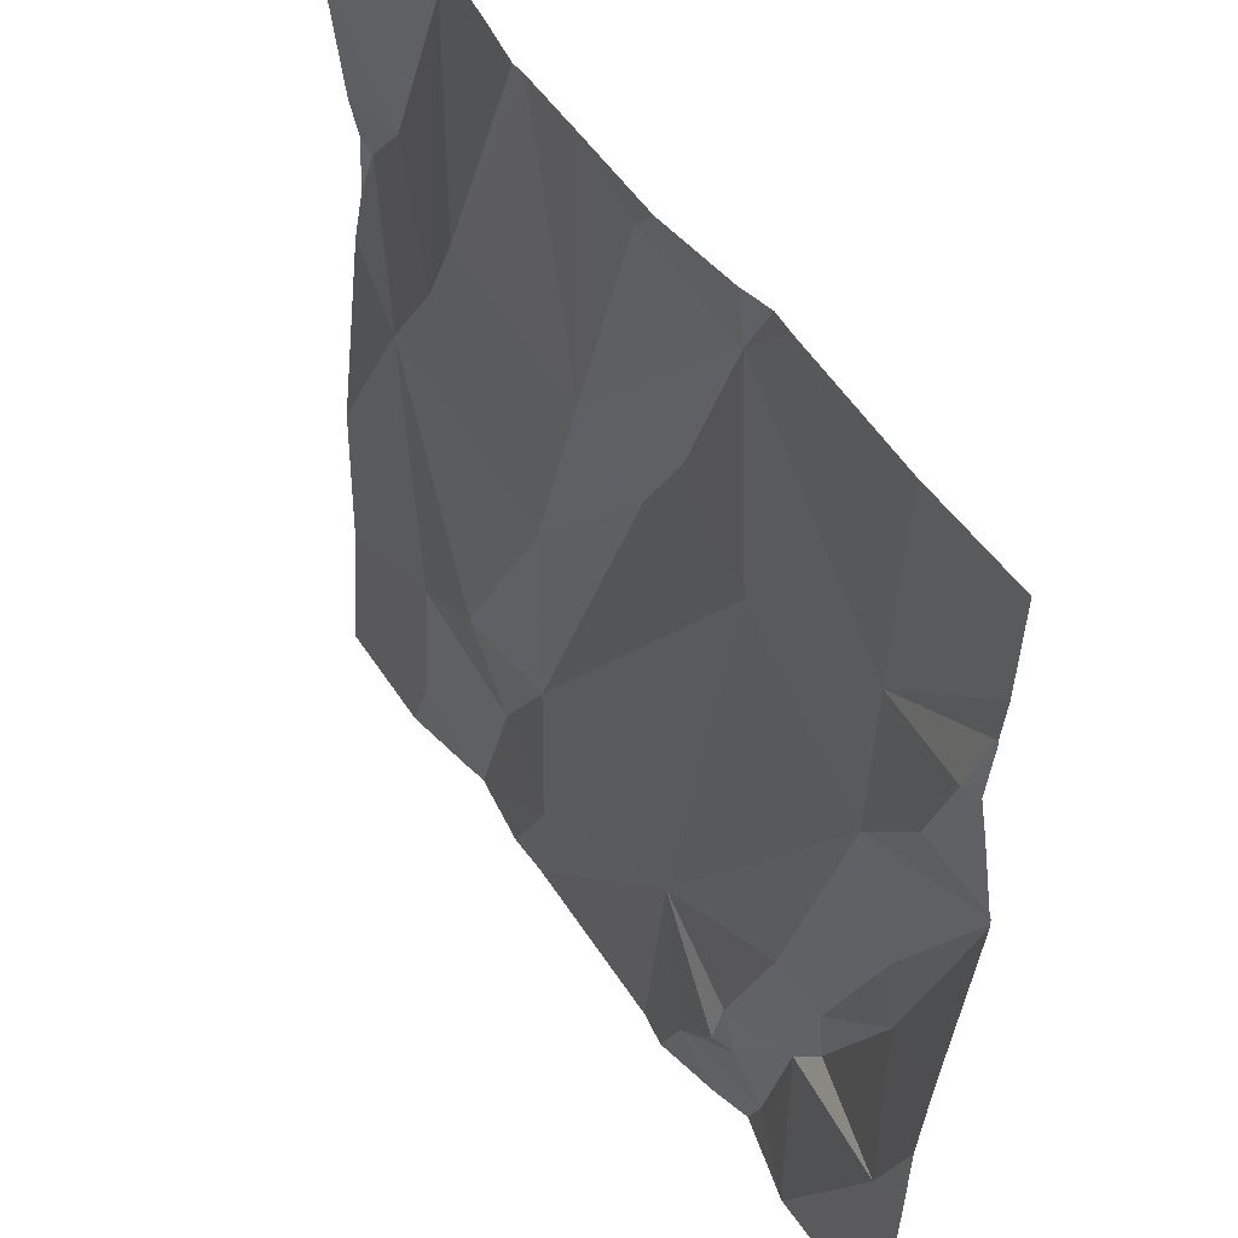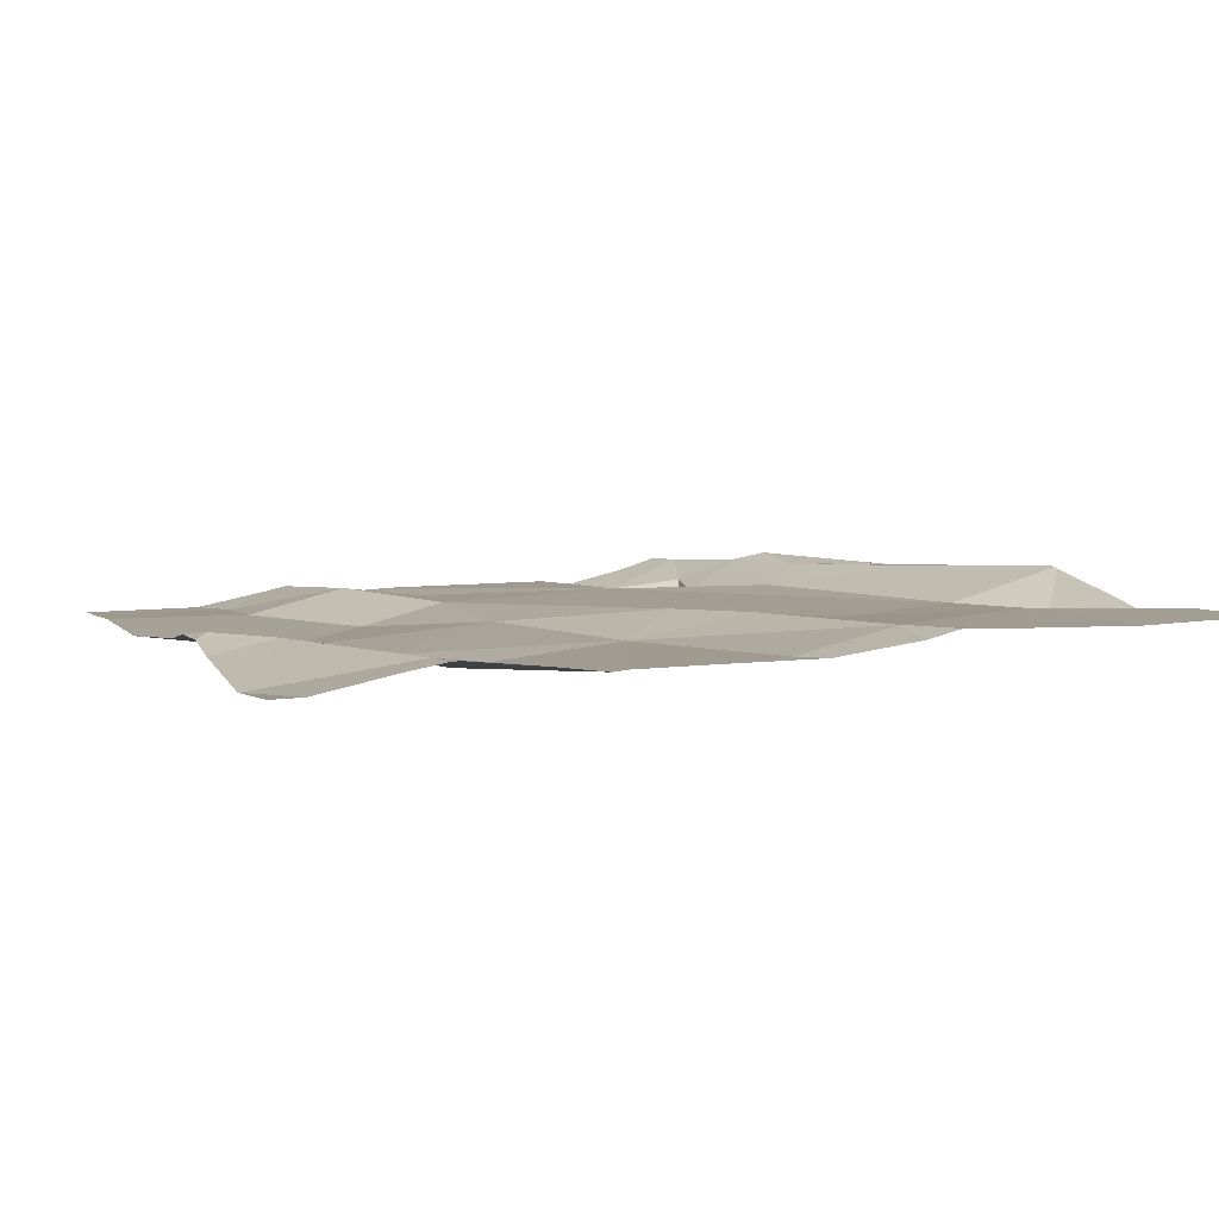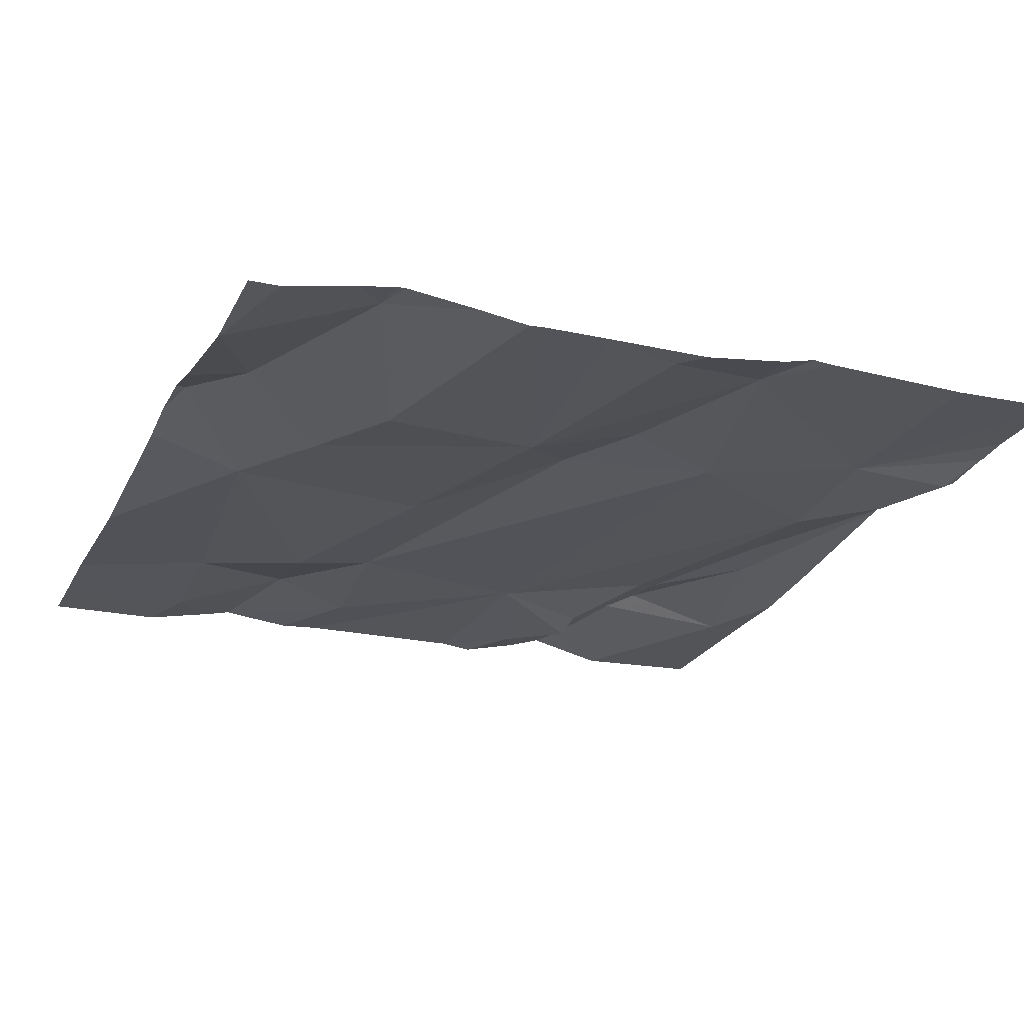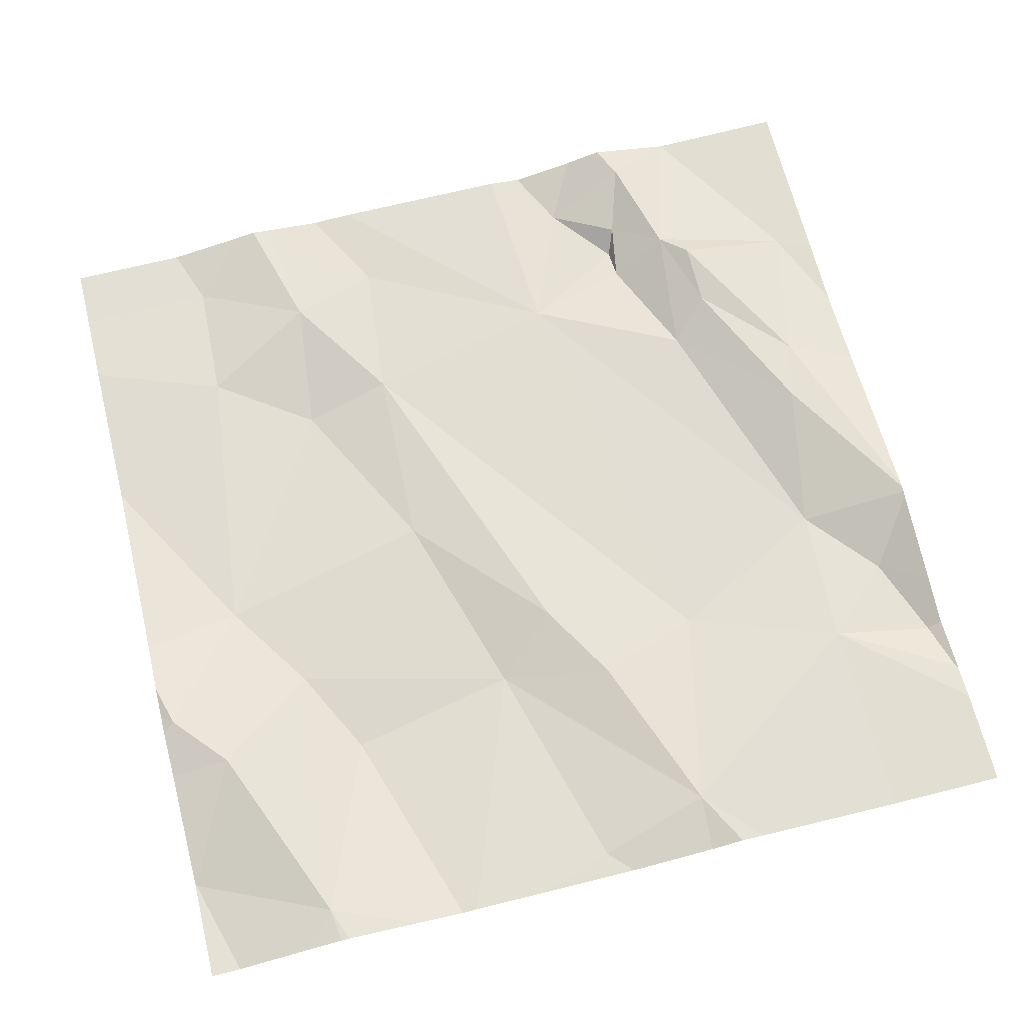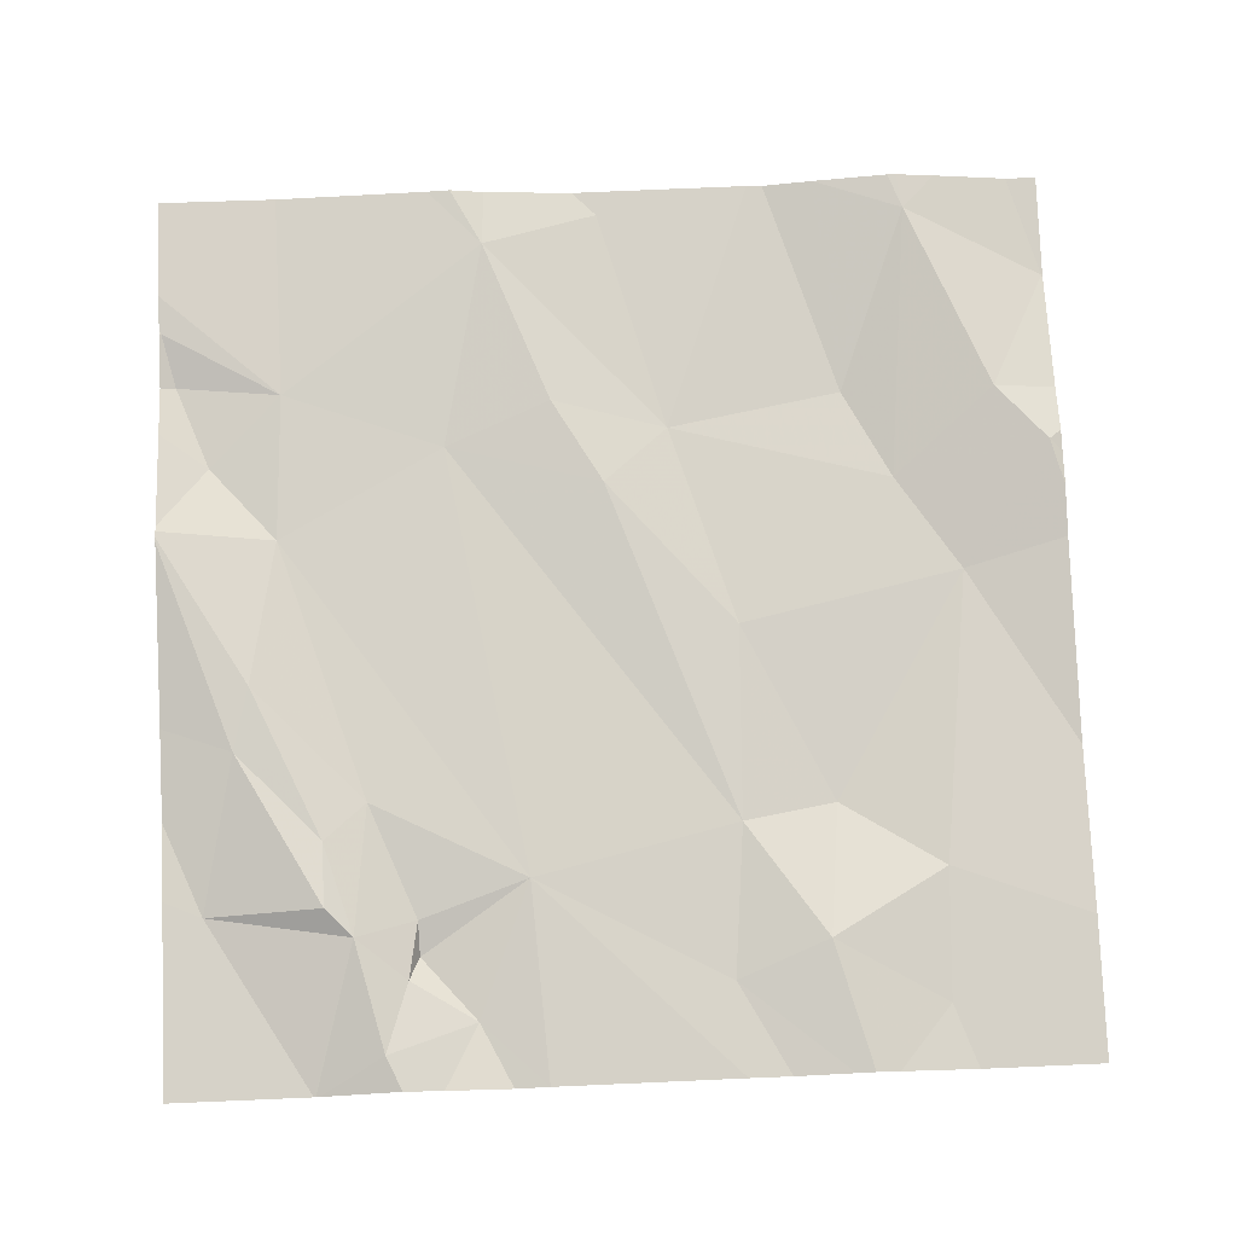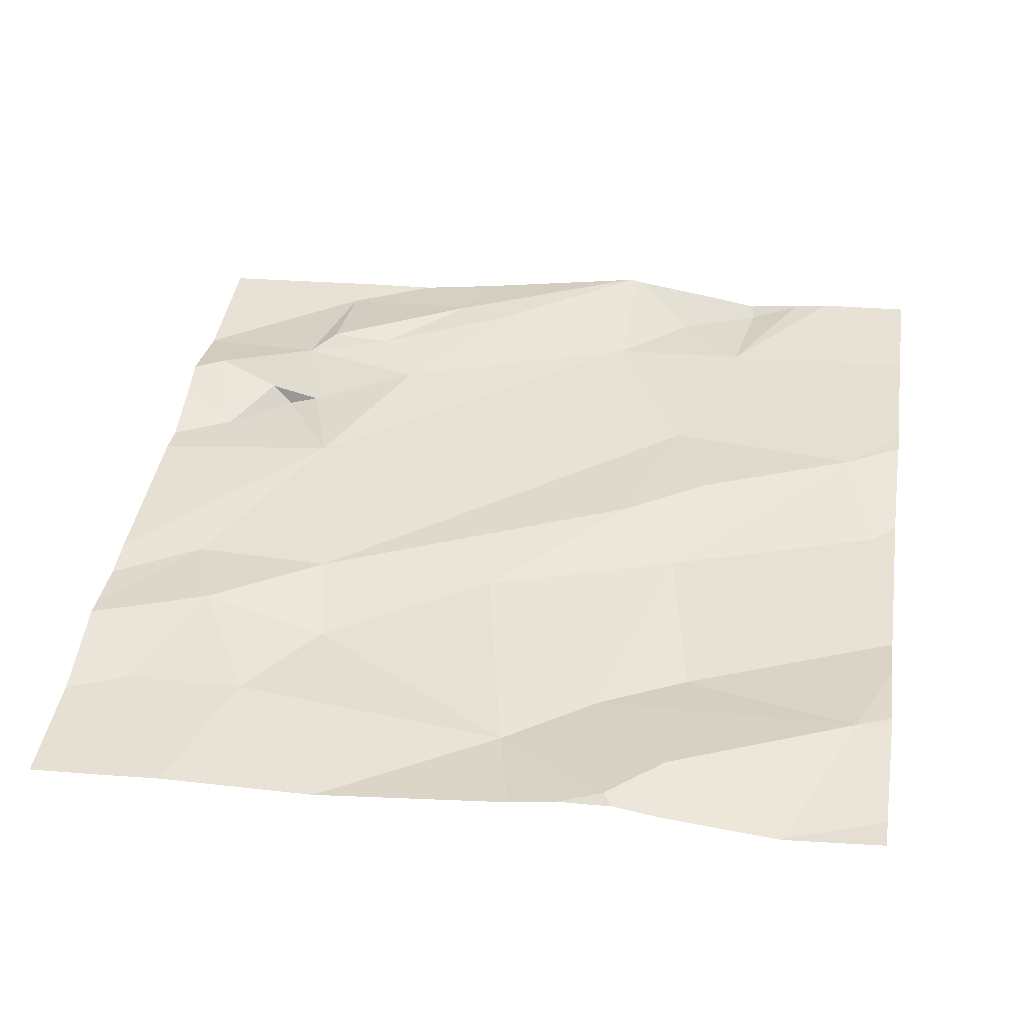
<metadata>
{"format":"obj","ext":"obj","renderer":"f3d","projection":"perspective","resolution":1024,"background":"white","views":[{"elev":49.1,"azim":-121.1,"up":"+Y"},{"elev":7.2,"azim":159.4,"up":"+Z"},{"elev":-21.1,"azim":157.6,"up":"+Z"},{"elev":69.4,"azim":166.1,"up":"+Z"},{"elev":75.4,"azim":-2.5,"up":"+Z"},{"elev":41.0,"azim":98.8,"up":"+Z"}]}
</metadata>
<code>
v -120.2 269 500.8
v -120.7 269 500.8
v -120.2 268.2 500.8
v -120.3 268.1 500.8
v -120.3 268.2 500.8
v -120.2 269 500.8
v -120.2 268.7 500.8
v -120.8 268.1 500.8
v -120.2 268.1 500.8
v -120.1 268.6 500.8
v -120.1 268.1 500.8
v -120.2 268.3 500.8
v -120 268.7 500.8
v -120.3 268.4 500.8
v -120.1 268.8 500.8
v -120.3 268.1 500.8
v -120 268.9 500.8
v -120.8 268.1 500.8
v -120.5 269 500.8
v -120.6 269 500.8
v -120.4 268.8 500.8
v -120.3 269 500.8
v -120.8 268.2 500.8
v -120.7 268.1 500.8
v -120.9 268.3 500.8
v -120.8 268.3 500.8
v -120.8 268.3 500.8
v -120.9 268.4 500.8
v -120.7 268.2 500.8
v -120.2 269 500.8
v -120.8 268.4 500.8
v -120.8 268.7 500.8
v -120.8 268.8 500.8
v -120.2 268.8 500.8
v -120.7 268.8 500.8
v -120.4 268.6 500.8
v -120.6 268.3 500.8
v -120.4 268.4 500.8
v -120.5 268.7 500.8
v -120.9 268.5 500.8
v -120.7 268.3 500.8
v -120.7 268.2 500.8
v -120.1 269 500.8
v -120.4 268.2 500.8
v -120.7 269 500.8
v -120.6 268.8 500.8
v -120.7 268.2 500.8
v -120.9 268.8 500.8
v -120 268.6 500.8
v -120 268.2 500.8
v -121 268.8 500.8
v -120 268.4 500.8
v -121 268.9 500.8
v -120 268.7 500.8
v -120.4 269 500.8
v -120 268.2 500.8
v -120 268.7 500.8
v -120 268.4 500.8
v -121 269 500.8
v -121 268.9 500.8
v -121 268.8 500.8
v -121 268.8 500.8
v -121 268.7 500.8
v -121 268.7 500.8
v -121 268.7 500.8
v -121 268.9 500.8
v -121 268.5 500.8
v -121 268.4 500.8
v -120.5 269 500.8
v -121 268.2 500.8
v -121 268.9 500.8
v -121 268.9 500.8
v -121 268.7 500.8
v -121 268.3 500.8
v -120 268.8 500.8
v -120 268.8 500.8
v -120 268.9 500.8
v -120 268.9 500.8
v -120.8 268.1 500.8
v -120.6 268.1 500.8
v -120.4 268.1 500.8
v -120.7 268.1 500.8
v -120.6 268.1 500.8
v -120.7 268.1 500.8
v -120.3 268.1 500.8
v -120.1 268.1 500.8
v -120 268.1 500.8
v -121 268.1 500.8
v -121 268.1 500.8
v -120.6 269 500.8
v -120.8 269 500.8
v -120.3 269 500.8
v -120.3 269 500.8
v -120.1 269 500.8
v -121 269 500.8
v -121 269 500.8
v -120 269 500.8
v -120 269 500.8
f 10 12 58
f 12 3 56
f 24 29 23
f 5 44 4
f 10 7 36
f 92 21 34
f 9 5 16
f 7 15 6
f 6 34 7
f 81 37 80
f 7 10 13
f 80 37 42
f 12 10 14
f 54 10 49
f 12 14 5
f 3 12 5
f 14 38 5
f 15 13 75
f 17 6 15
f 17 15 76
f 15 7 13
f 20 19 69
f 33 20 45
f 20 35 46
f 33 48 32
f 21 19 20
f 55 21 92
f 26 23 27
f 23 25 8
f 24 23 18
f 23 26 25
f 28 25 26
f 27 28 26
f 91 33 45
f 23 29 41
f 90 20 69
f 39 35 38
f 31 27 23
f 27 31 40
f 39 36 21
f 32 35 33
f 92 34 93
f 7 34 21
f 35 32 37
f 36 7 21
f 37 38 35
f 39 38 36
f 31 41 37
f 28 27 40
f 37 41 47
f 38 14 36
f 47 29 42
f 42 24 82
f 44 37 81
f 80 42 83
f 37 44 38
f 38 44 5
f 46 35 39
f 32 31 37
f 40 31 32
f 42 37 47
f 20 46 21
f 24 42 29
f 39 21 46
f 94 78 97
f 41 31 23
f 47 41 29
f 14 10 36
f 79 24 18
f 34 6 22
f 43 17 94
f 33 35 20
f 33 51 48
f 22 6 30
f 59 33 91
f 61 51 62
f 40 32 63
f 63 48 65
f 33 53 51
f 62 53 66
f 25 28 67
f 88 70 89
f 78 17 77
f 18 23 8
f 77 17 76
f 8 25 88
f 76 15 75
f 75 13 57
f 28 40 64
f 53 33 60
f 2 20 90
f 60 33 59
f 49 10 52
f 61 48 51
f 54 13 10
f 16 5 4
f 62 51 53
f 4 44 85
f 63 32 48
f 64 40 63
f 57 13 54
f 65 48 61
f 9 3 5
f 66 53 72
f 50 12 56
f 67 28 73
f 68 25 67
f 56 3 11
f 45 20 2
f 70 25 74
f 30 6 1
f 71 53 60
f 72 53 71
f 52 10 58
f 58 12 50
f 73 28 64
f 74 25 68
f 11 3 9
f 43 6 17
f 82 24 79
f 83 42 84
f 1 6 43
f 84 42 82
f 85 44 81
f 55 19 21
f 86 56 11
f 87 56 86
f 88 25 70
f 69 19 55
f 93 34 22
f 94 17 78
f 95 59 91
f 96 59 95
f 97 78 98

</code>
